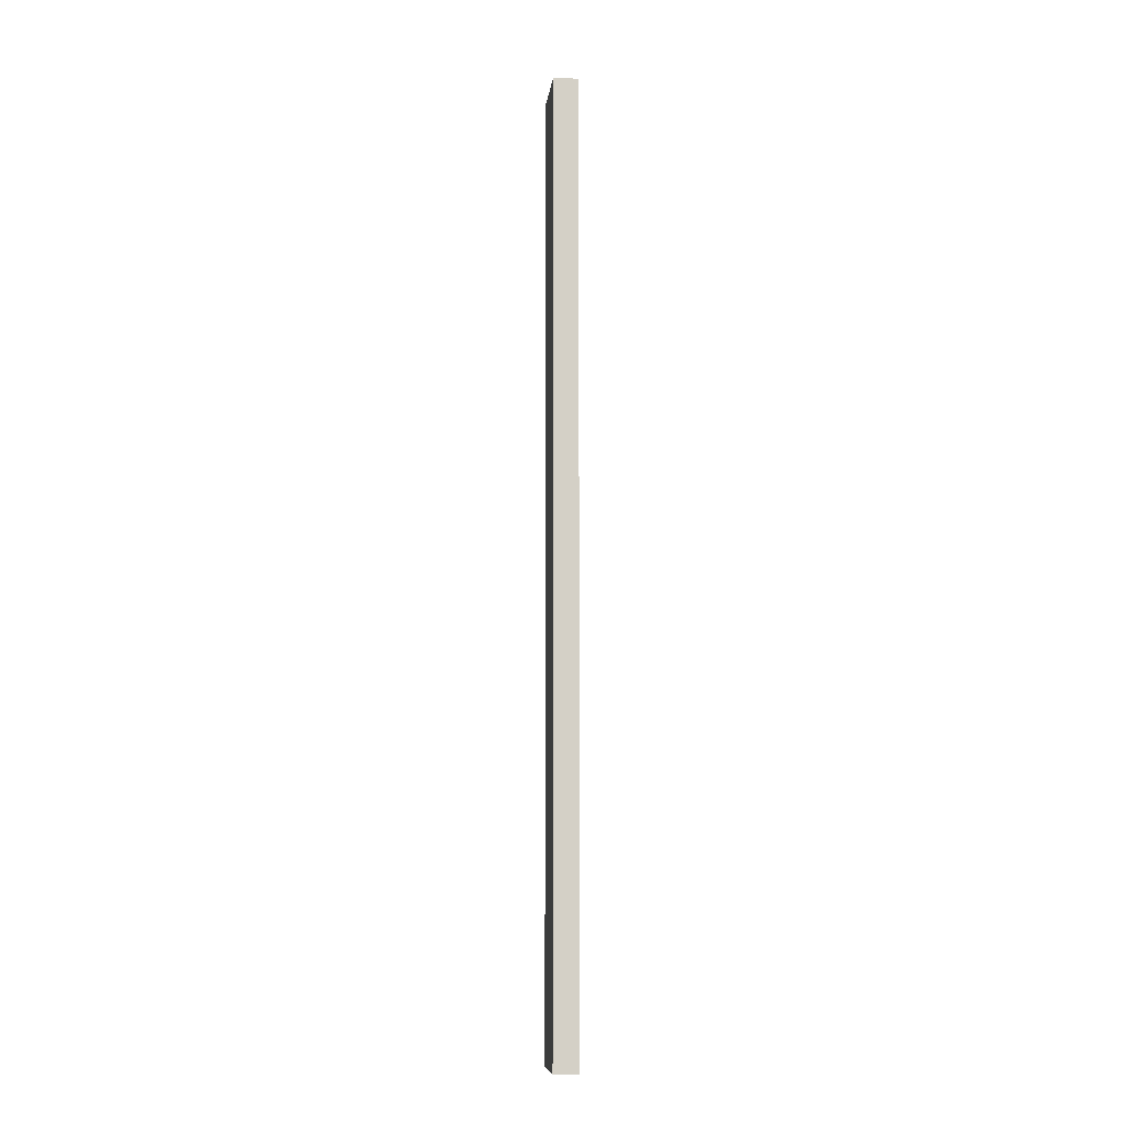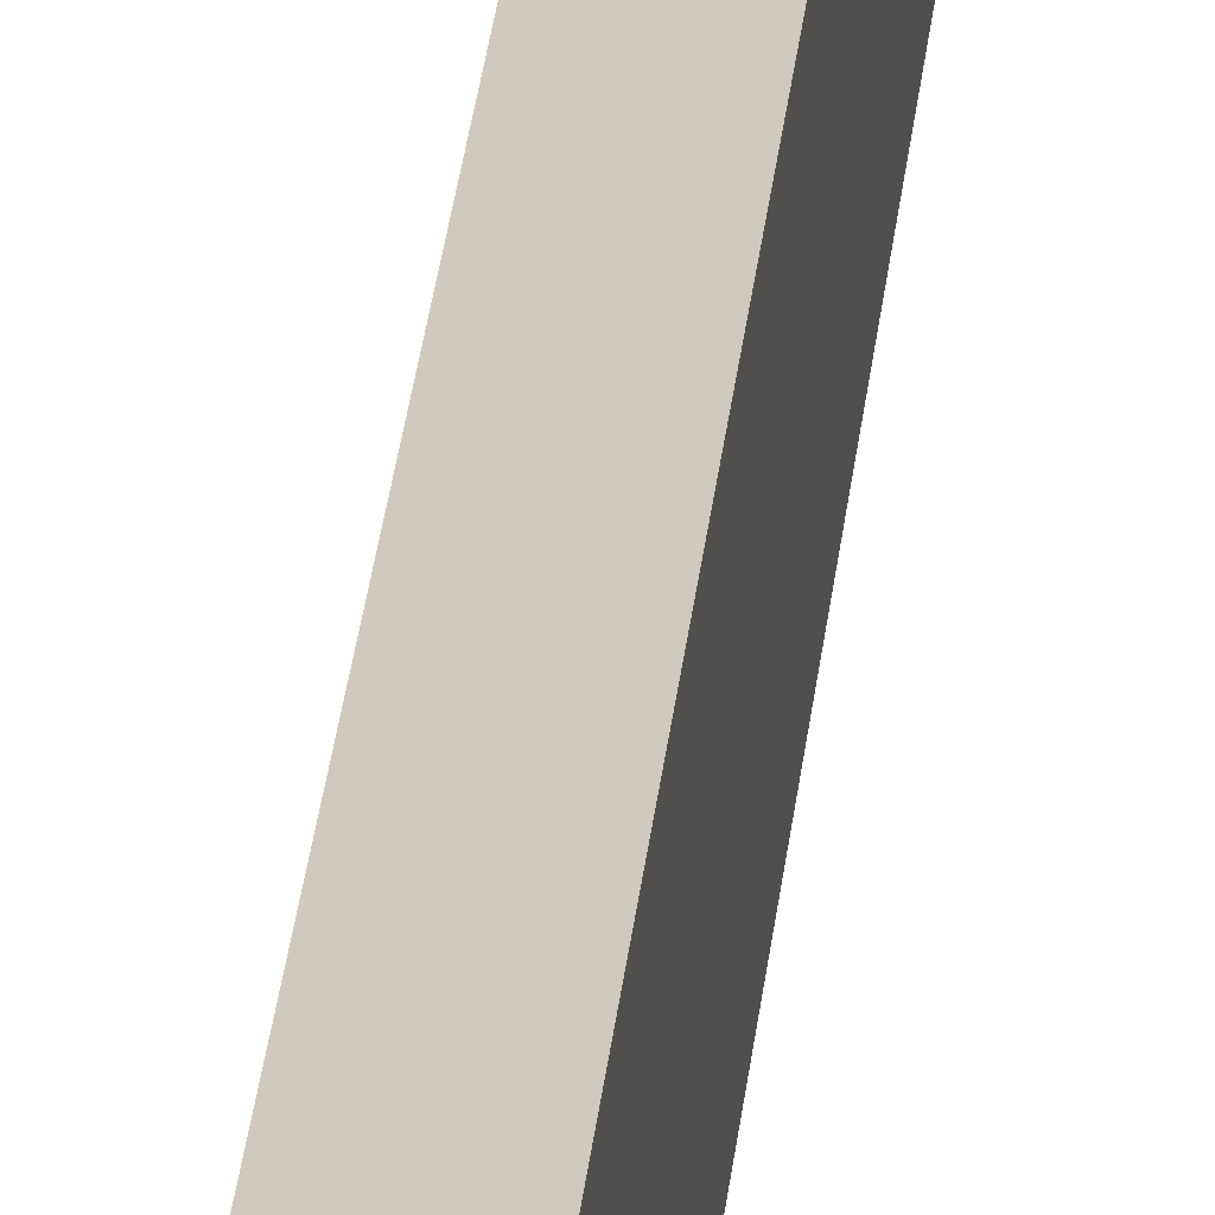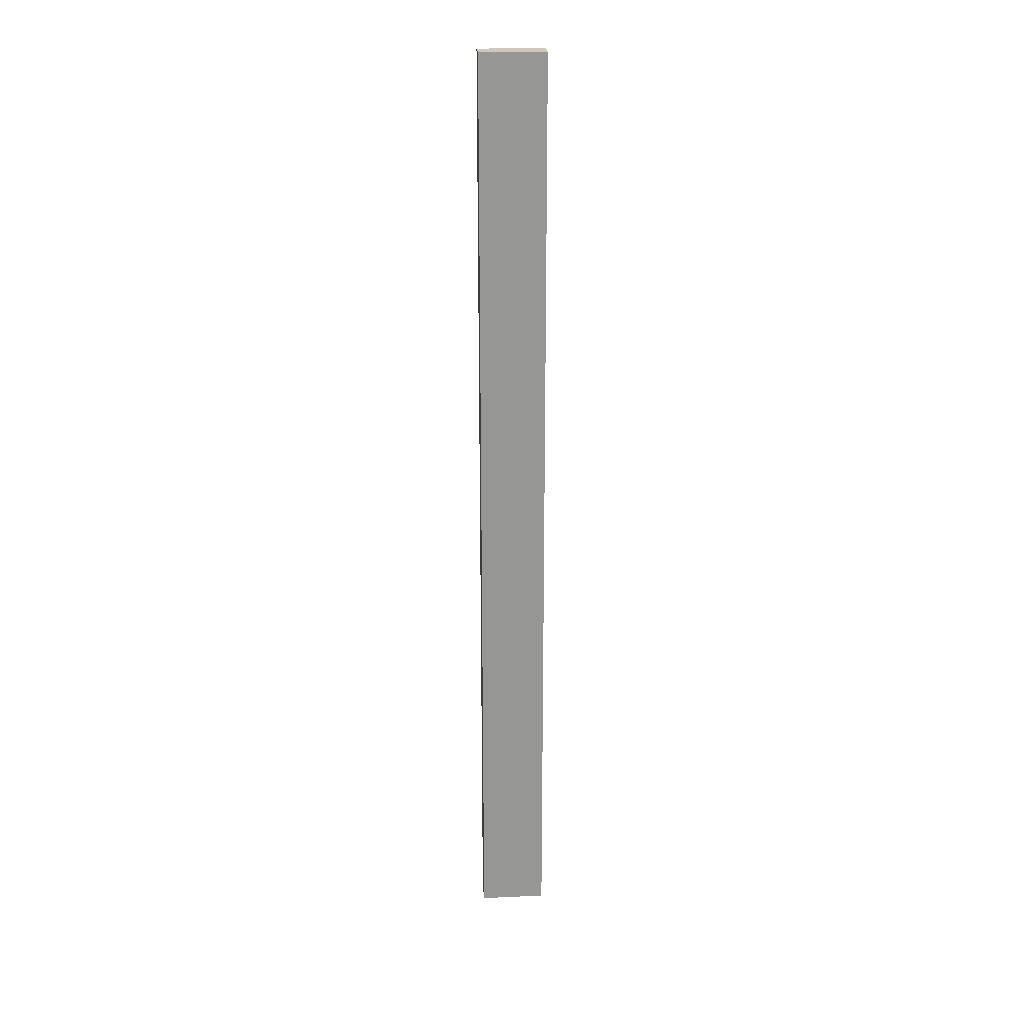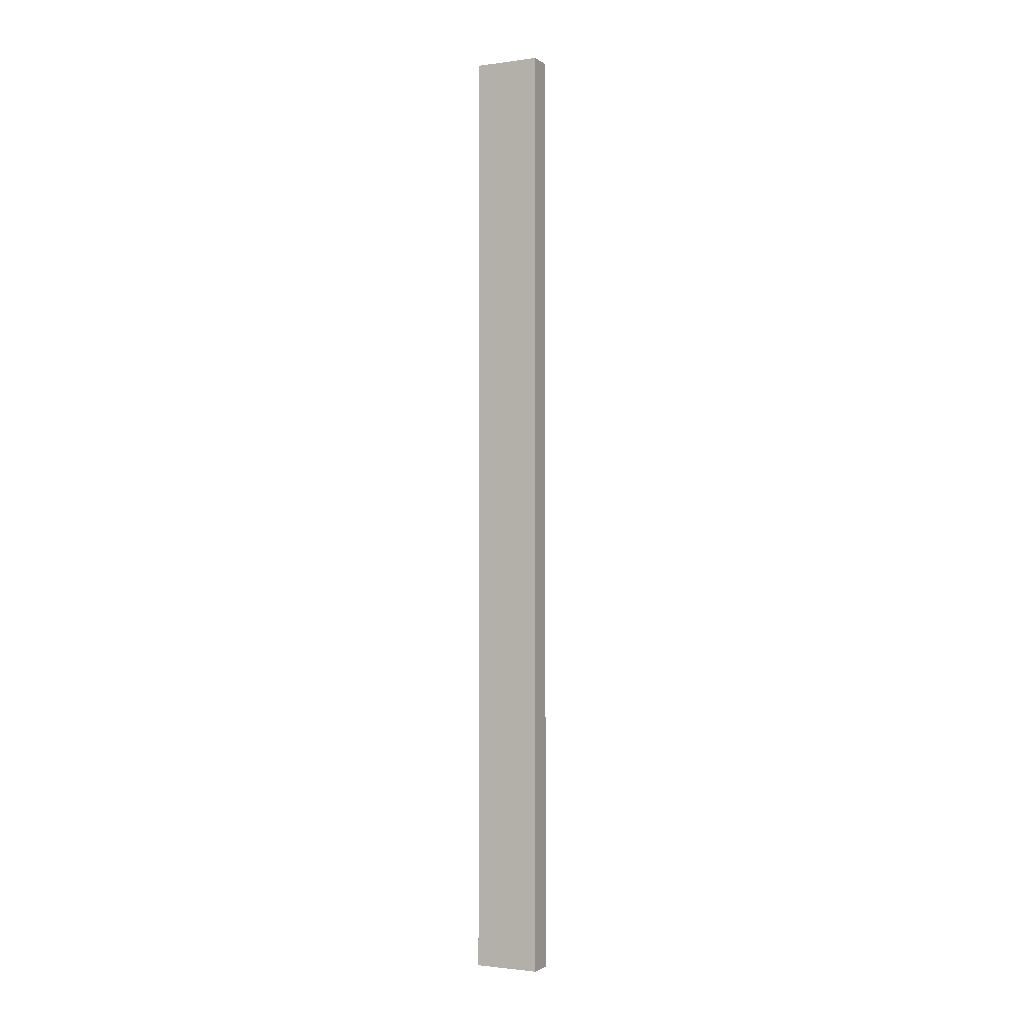
<metadata>
{"format":"obj","ext":"obj","renderer":"f3d","projection":"perspective","resolution":1024,"background":"white","views":[{"elev":-8.7,"azim":173.3,"up":"+Z"},{"elev":23.1,"azim":4.4,"up":"+Y"},{"elev":22.6,"azim":-94.4,"up":"+Z"},{"elev":-1.7,"azim":116.3,"up":"+Z"}]}
</metadata>
<code>
g
v -0.02369 0.06198 0.9005
v -0.02369 -0.06282 0.9005
v 0.02311 0.06198 0.9005
v 0.02311 -0.06282 0.9005
v 0.02311 0.06197 -0.8933
v 0.02311 -0.06282 -0.8933
v -0.02369 0.06197 -0.8933
v -0.02369 -0.06282 -0.8933
g mat1
f 2 4 3
f 1 2 3
f 4 6 5
f 3 4 5
f 6 8 7
f 5 6 7
f 8 2 1
f 7 8 1
f 1 3 5
f 7 1 5
f 8 6 4
f 2 8 4

</code>
